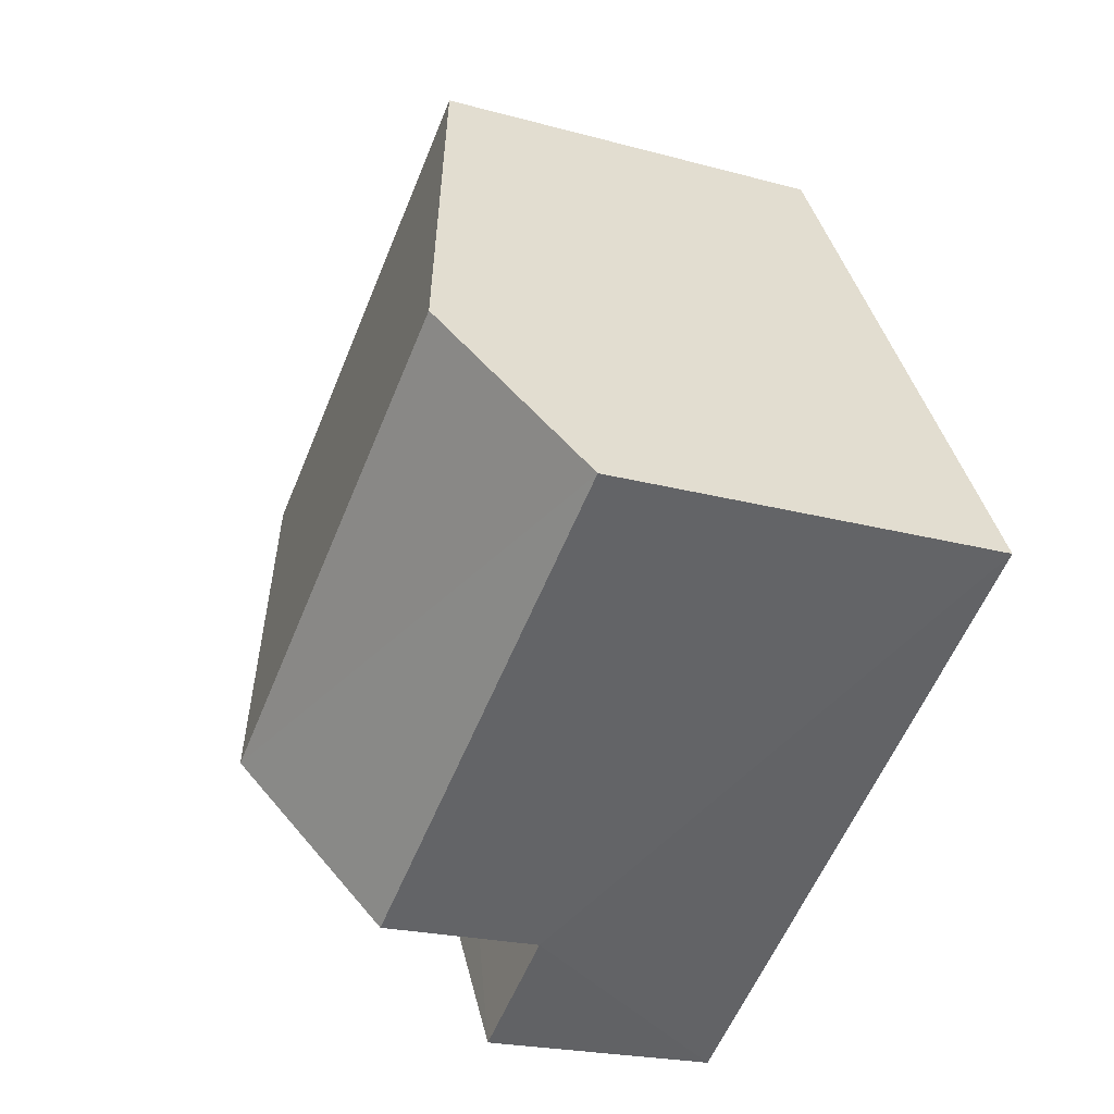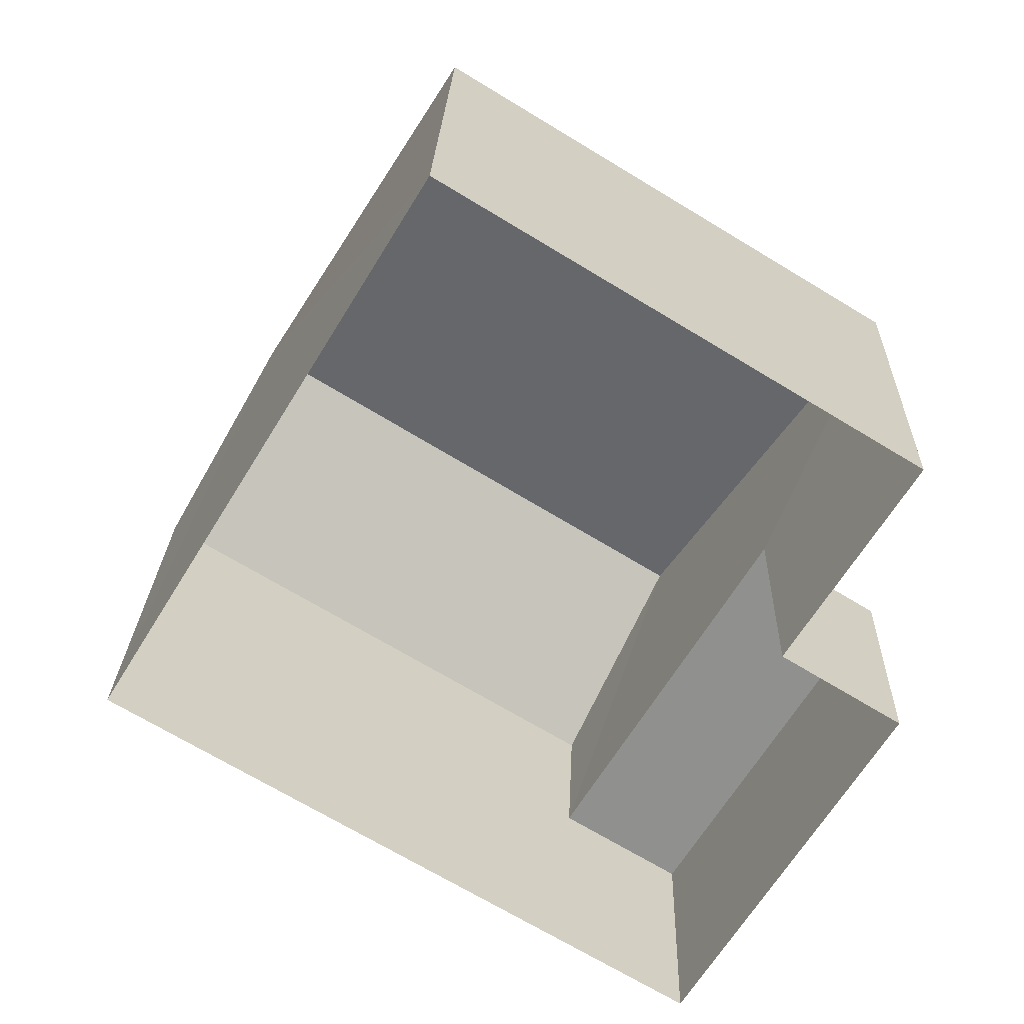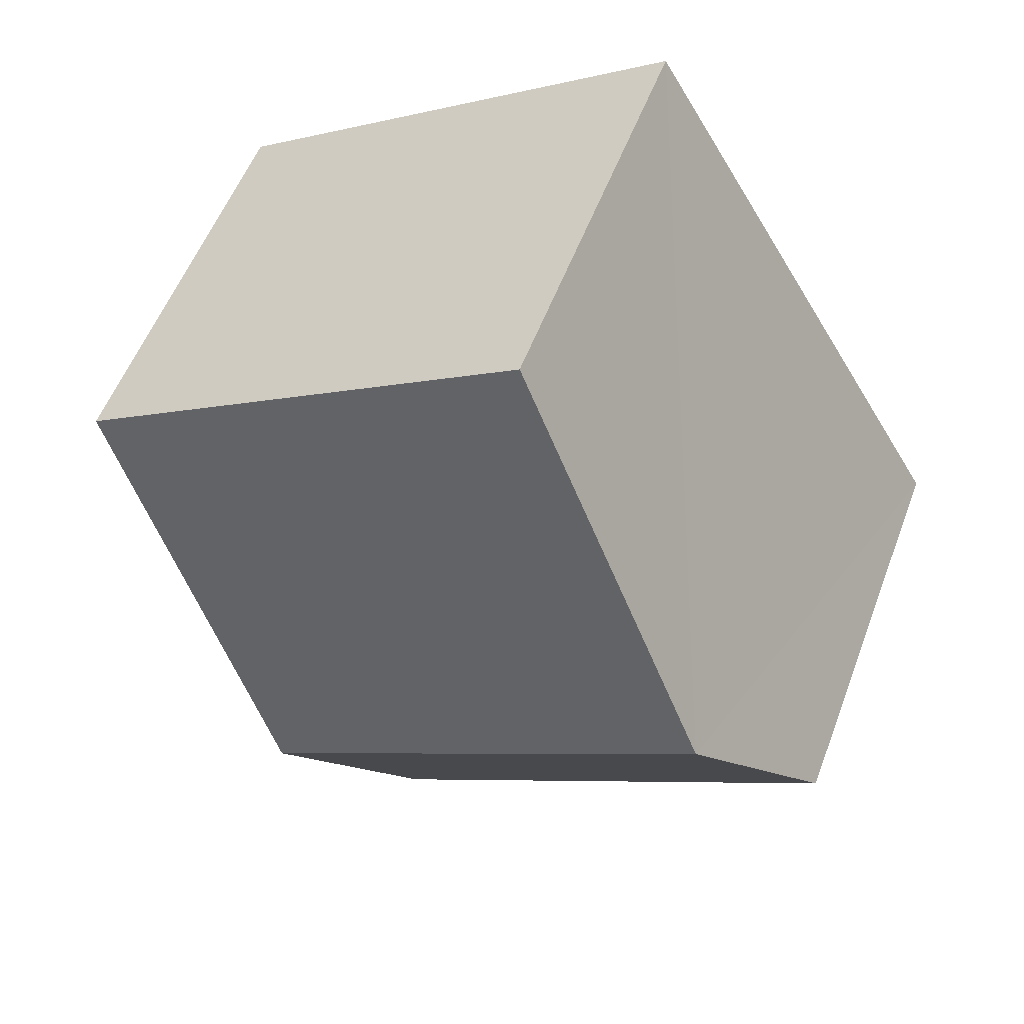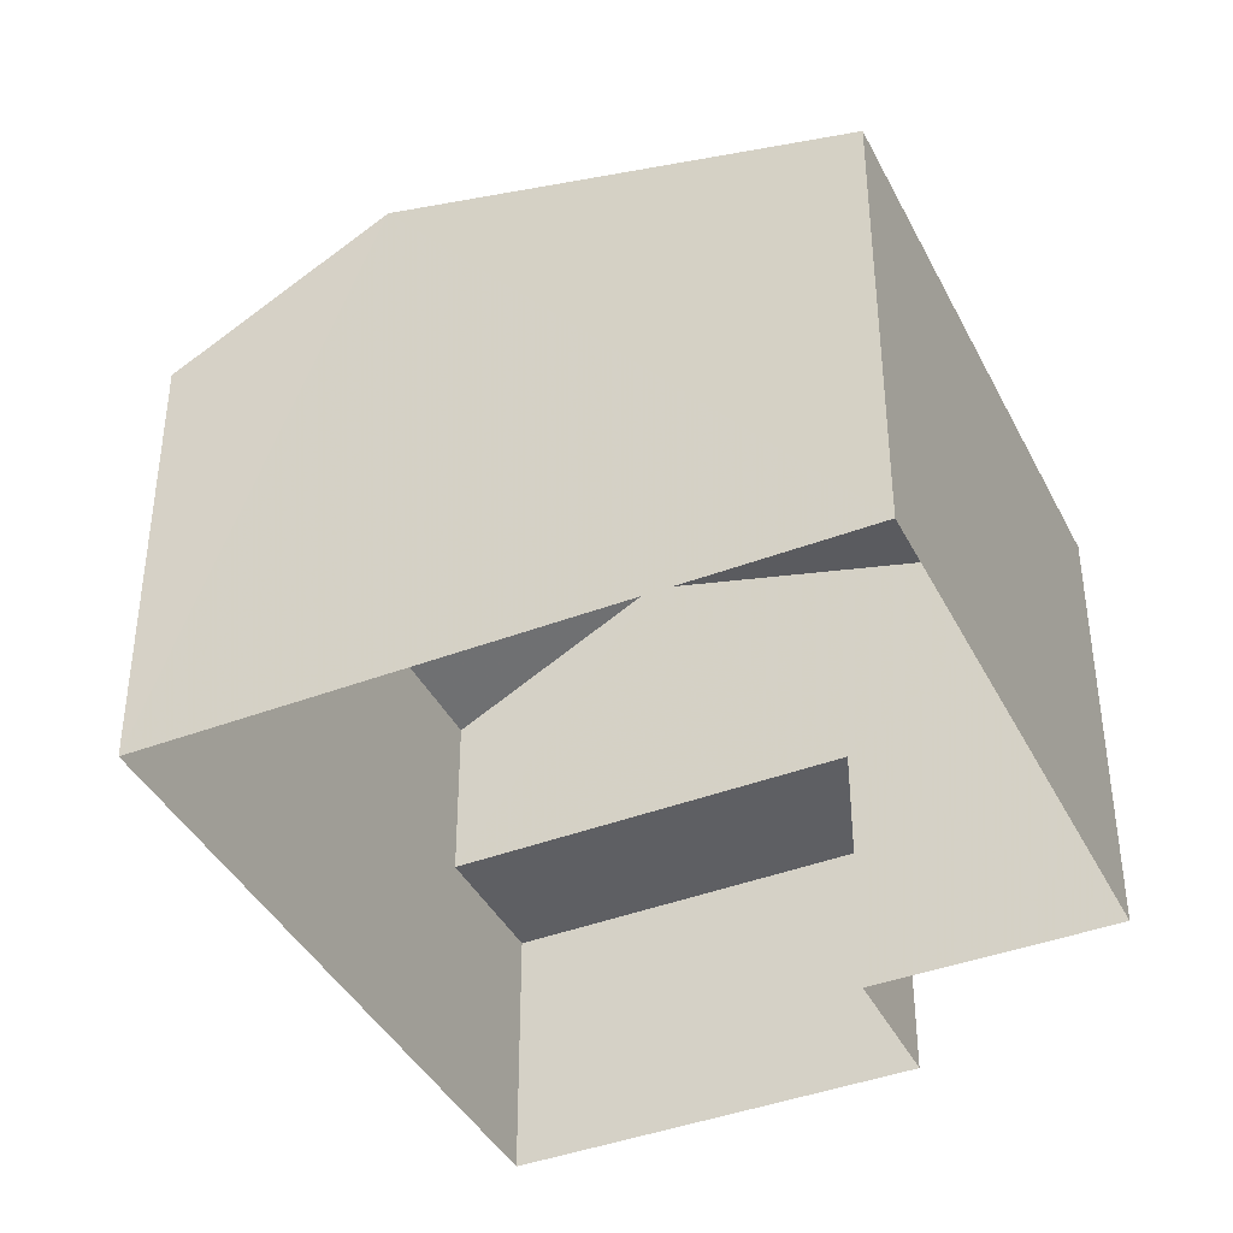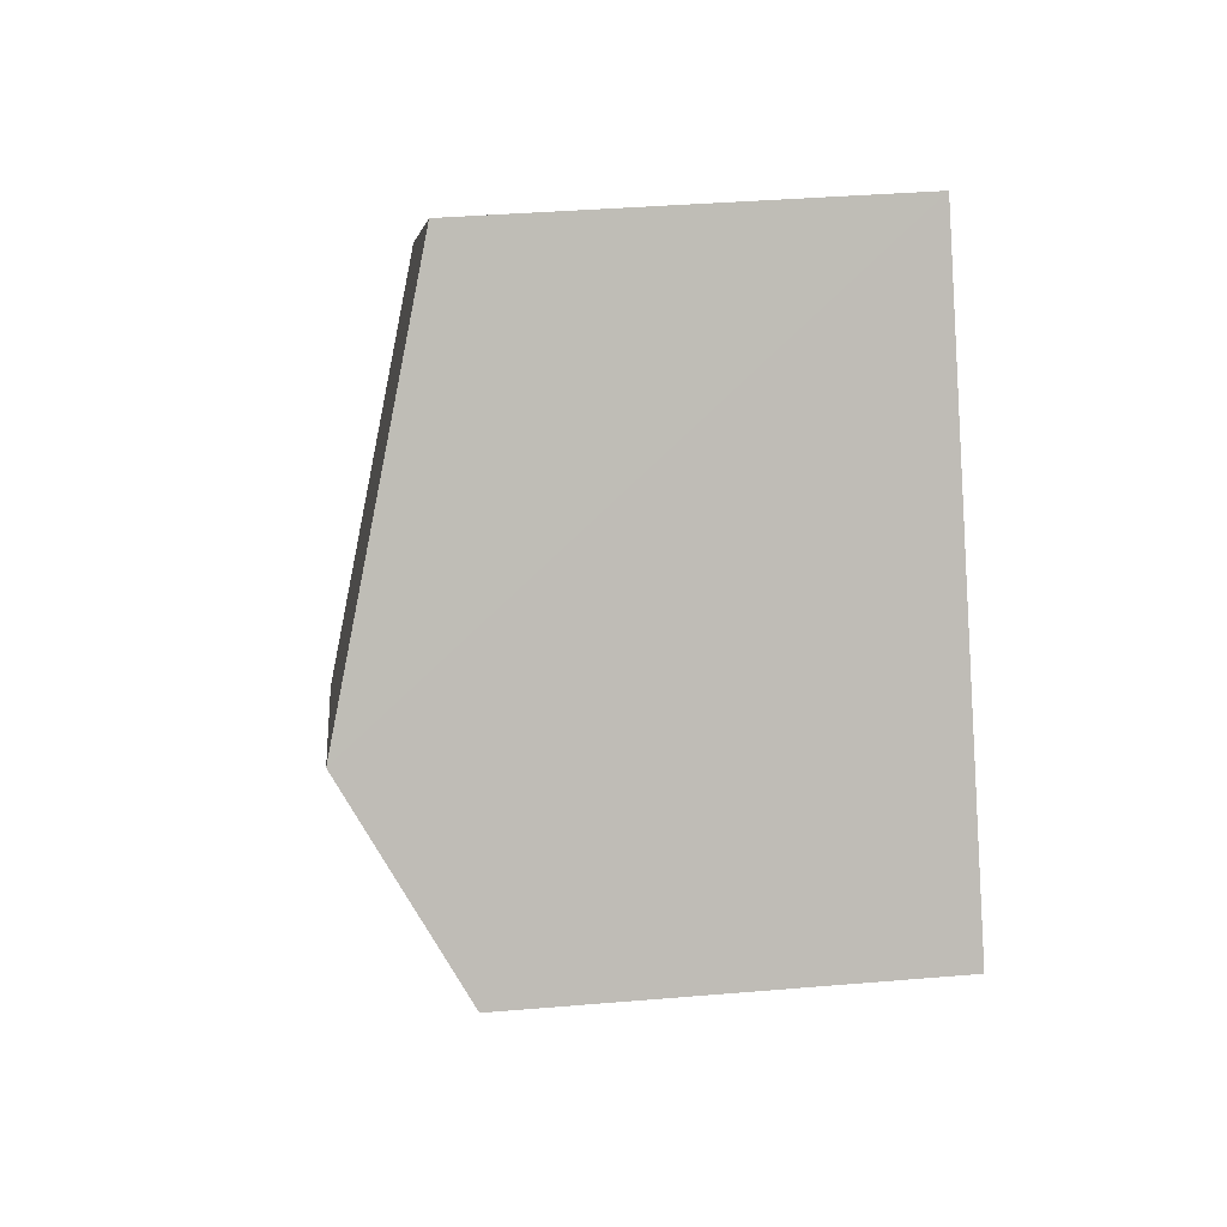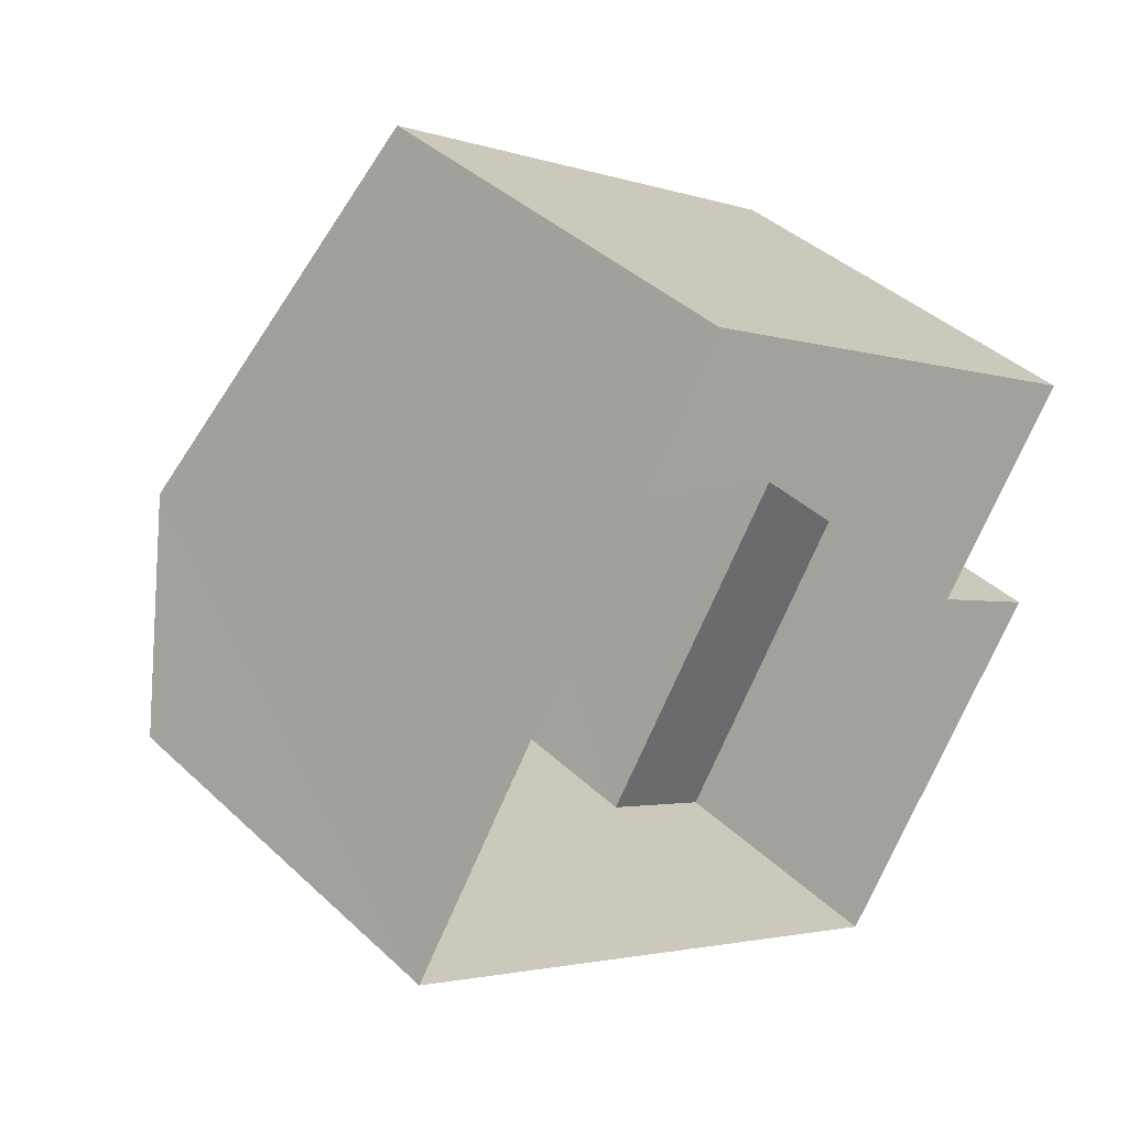
<metadata>
{"format":"obj","ext":"obj","renderer":"f3d","projection":"perspective","resolution":1024,"background":"white","views":[{"elev":-21.7,"azim":64.4,"up":"+Y"},{"elev":24.2,"azim":-178.2,"up":"+Y"},{"elev":54.5,"azim":20.4,"up":"+Y"},{"elev":-40.6,"azim":146.5,"up":"+Z"},{"elev":37.0,"azim":83.7,"up":"+Y"},{"elev":40.3,"azim":138.7,"up":"+Y"}]}
</metadata>
<code>
v -3.142e+05 3.947e+04 25.24
v -3.142e+05 3.946e+04 25.24
v -3.142e+05 3.946e+04 25.24
v -3.142e+05 3.946e+04 25.24
v -3.142e+05 3.947e+04 25.24
v -3.142e+05 3.947e+04 25.24
v -3.142e+05 3.947e+04 31.61
v -3.142e+05 3.947e+04 30.28
v -3.142e+05 3.946e+04 31.61
v -3.142e+05 3.947e+04 30.28
v -3.142e+05 3.947e+04 28.27
v -3.142e+05 3.946e+04 28.27
v -3.142e+05 3.946e+04 28.27
v -3.142e+05 3.946e+04 28.27
v -3.142e+05 3.946e+04 30.28
v -3.142e+05 3.946e+04 30.28
f 1 2 3
f 3 4 1
f 5 2 1
f 6 5 1
f 7 8 9
f 7 10 8
f 11 12 13
f 14 11 13
f 9 15 7
f 9 16 15
f 11 6 1
f 8 6 11
f 8 11 9
f 11 14 9
f 14 16 9
f 15 2 7
f 2 5 7
f 5 10 7
f 8 5 6
f 8 10 5
f 12 4 3
f 13 12 3
f 1 4 12
f 11 1 12
f 15 14 2
f 2 14 3
f 15 16 14
f 3 14 13

</code>
